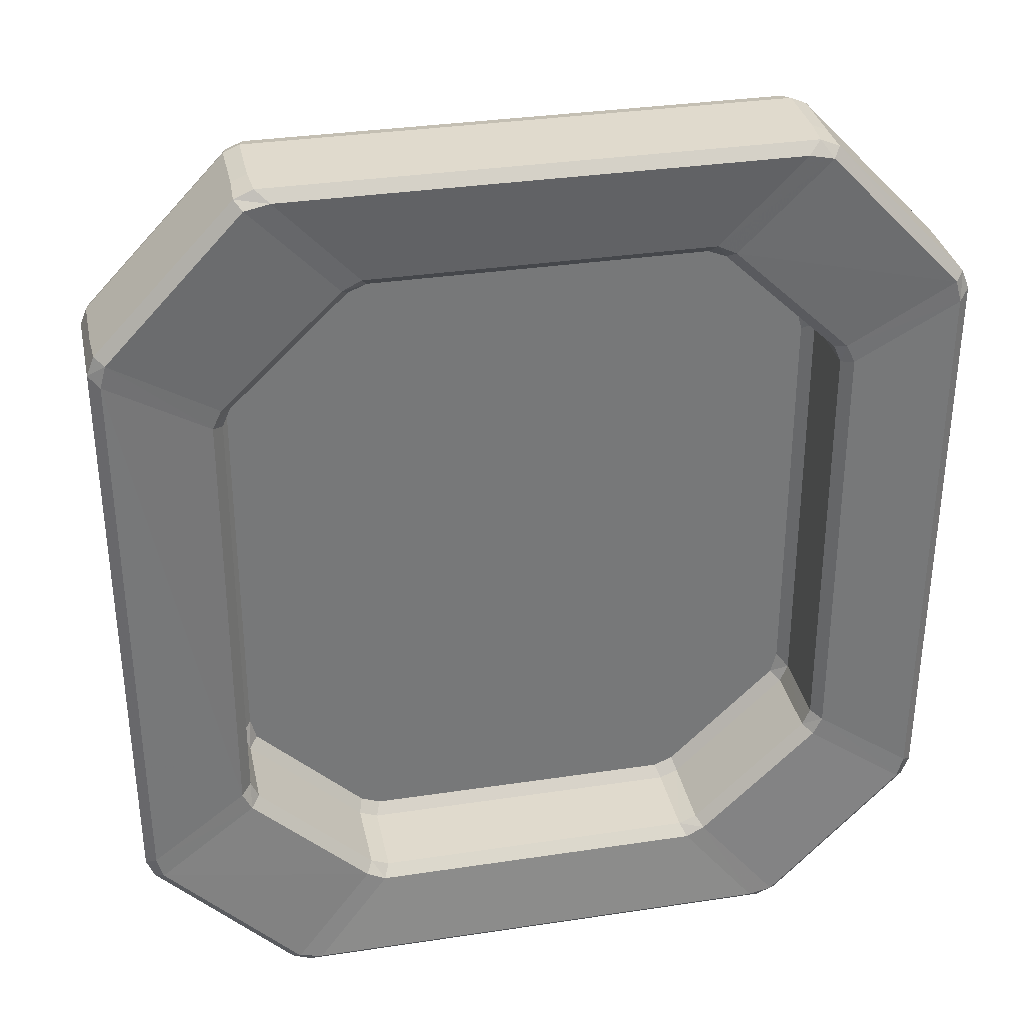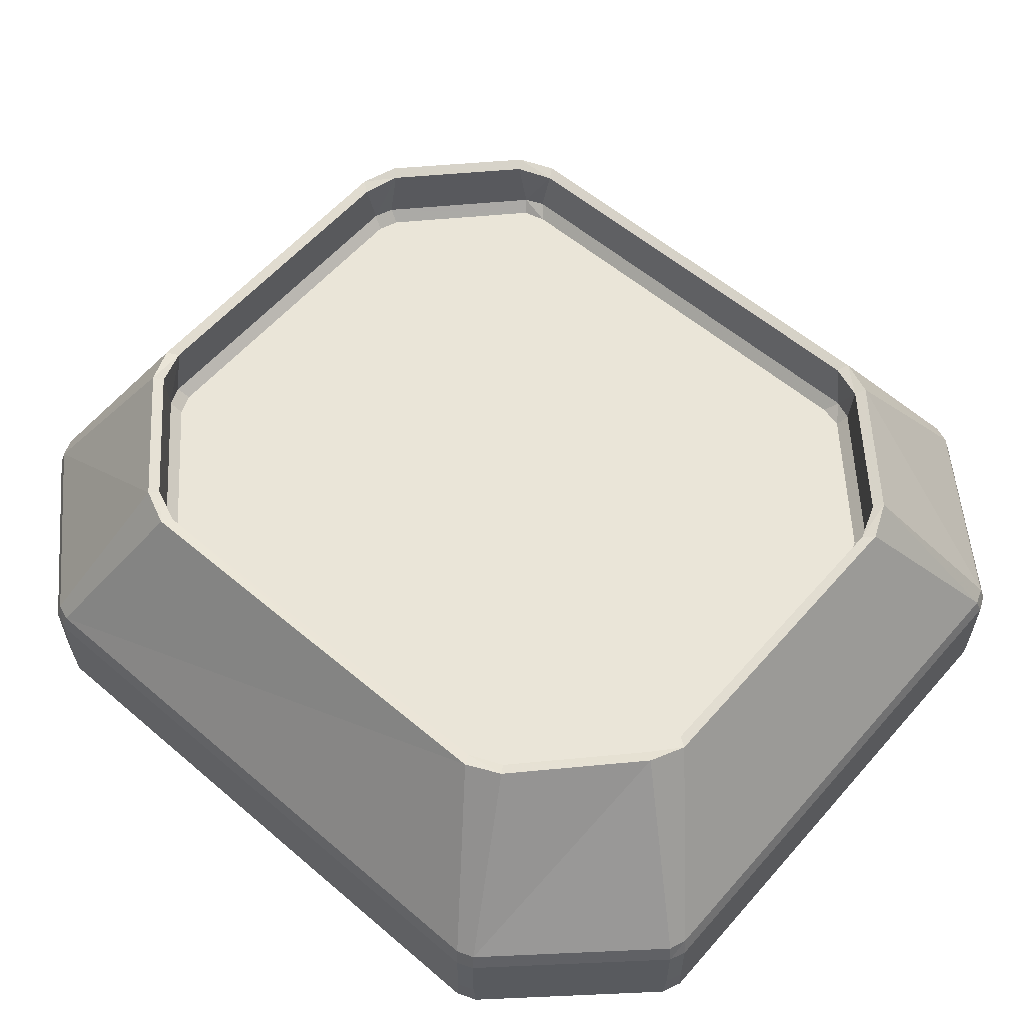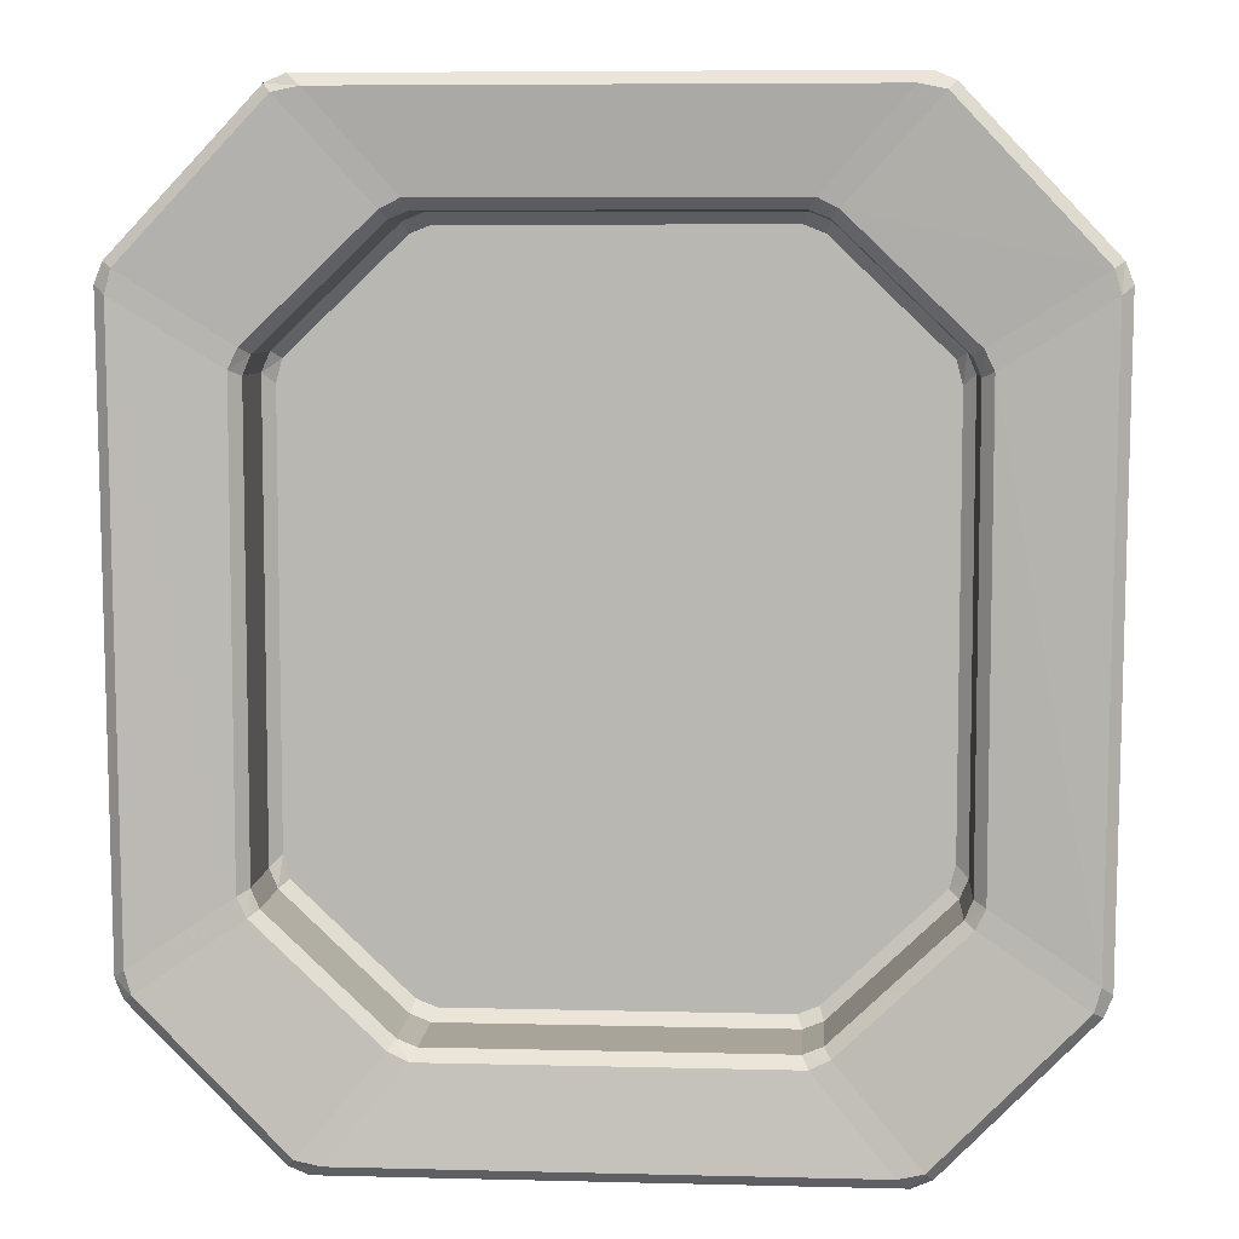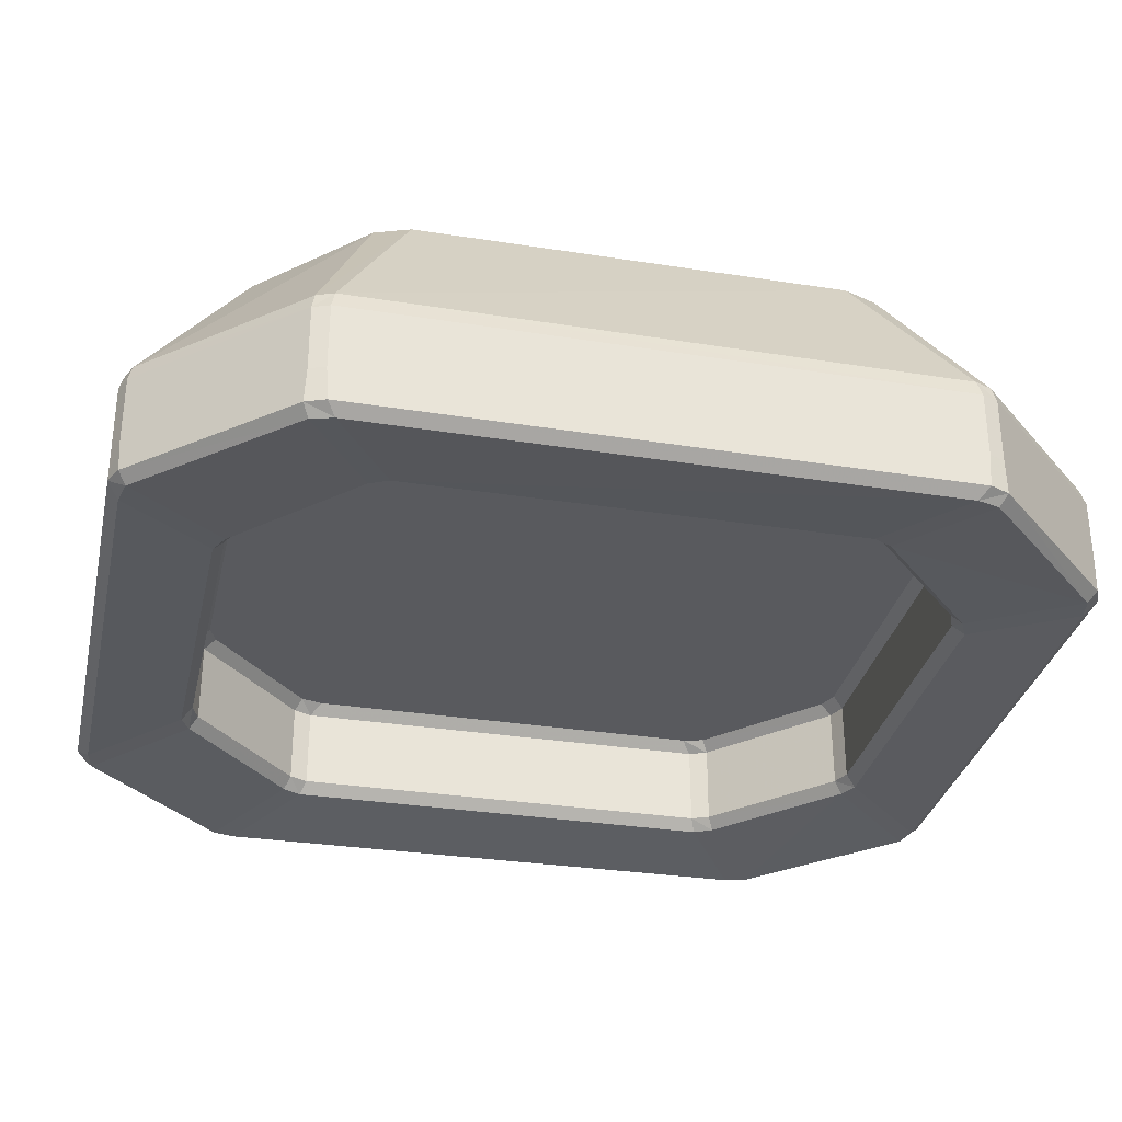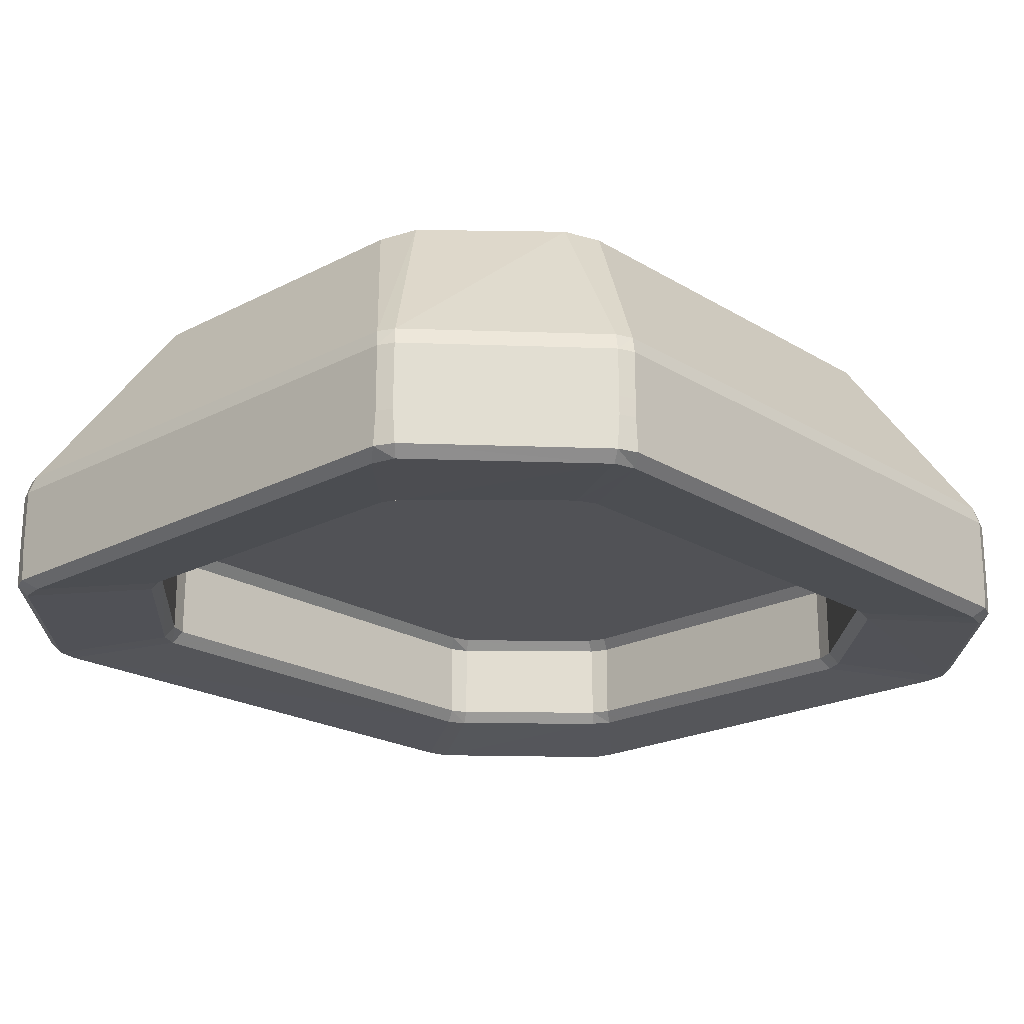
<metadata>
{"format":"obj","ext":"obj","renderer":"f3d","projection":"perspective","resolution":1024,"background":"white","views":[{"elev":33.0,"azim":168.2,"up":"+Y"},{"elev":58.8,"azim":130.9,"up":"+Z"},{"elev":7.1,"azim":-175.9,"up":"+Y"},{"elev":-31.8,"azim":-102.4,"up":"+Z"},{"elev":-21.2,"azim":-137.1,"up":"+Z"}]}
</metadata>
<code>
v -0.3635 0.9182 0.7922
v -0.3533 0.9816 0.7922
v -0.4167 1.024 0.7922
v -0.4224 0.9417 0.7922
v 0.4224 0.9417 0.7922
v 0.4167 1.024 0.7922
v 0.3533 0.9816 0.7922
v 0.3635 0.9182 0.7922
v -0.4224 2.288 0.7922
v -0.4167 2.206 0.7922
v -0.3533 2.248 0.7922
v -0.3635 2.312 0.7922
v 0.3635 2.312 0.7922
v 0.3533 2.248 0.7922
v 0.4167 2.206 0.7922
v 0.4224 2.288 0.7922
v -0.3635 2.312 0.3922
v -0.3533 2.248 0.3922
v -0.4167 2.206 0.3922
v -0.4224 2.288 0.3922
v 0.4224 2.288 0.3922
v 0.4167 2.206 0.3922
v 0.3533 2.248 0.3922
v 0.3635 2.312 0.3922
v -0.4224 0.9417 0.3922
v -0.4167 1.024 0.3922
v -0.3533 0.9816 0.3922
v -0.3635 0.9182 0.3922
v 0.3635 0.9182 0.3922
v 0.3533 0.9816 0.3922
v 0.4167 1.024 0.3922
v 0.4224 0.9417 0.3922
v 0.6089 1.119 0.3922
v 0.5747 1.174 0.3922
v 0.638 1.176 0.3922
v 0.638 1.176 0.7922
v 0.5747 1.174 0.7922
v 0.6089 1.119 0.7922
v 0.638 2.053 0.3922
v 0.5747 2.056 0.3922
v 0.6089 2.111 0.3922
v 0.6089 2.111 0.7922
v 0.5747 2.056 0.7922
v 0.638 2.053 0.7922
v -0.638 1.176 0.3922
v -0.5747 1.174 0.3922
v -0.6089 1.119 0.3922
v -0.6089 1.119 0.7922
v -0.5747 1.174 0.7922
v -0.638 1.176 0.7922
v -0.638 2.053 0.7922
v -0.5747 2.056 0.7922
v -0.6089 2.111 0.7922
v -0.6089 2.111 0.3922
v -0.5747 2.056 0.3922
v -0.638 2.053 0.3922
v -0.6591 2.867 0.8316
v -0.645 2.828 0.7922
v -0.5741 2.856 0.7922
v -0.5911 2.894 0.8316
v 0.5911 2.894 0.8316
v 0.5741 2.856 0.7922
v 0.645 2.828 0.7922
v 0.6591 2.867 0.8316
v 0.6591 2.867 0.3527
v 0.645 2.828 0.3922
v 0.5741 2.856 0.3922
v 0.5911 2.894 0.3527
v -0.5911 2.894 0.3527
v -0.5741 2.856 0.3922
v -0.645 2.828 0.3922
v -0.6591 2.867 0.3527
v -0.6591 0.3628 0.3527
v -0.645 0.4022 0.3922
v -0.5741 0.3738 0.3922
v -0.5911 0.3355 0.3527
v 0.5911 0.3355 0.3527
v 0.5741 0.3738 0.3922
v 0.645 0.4022 0.3922
v 0.6591 0.3628 0.3527
v 0.6591 0.3628 0.8316
v 0.645 0.4022 0.7922
v 0.5741 0.3738 0.7922
v 0.5911 0.3355 0.8316
v -0.5911 0.3355 0.8316
v -0.5741 0.3738 0.7922
v -0.645 0.4022 0.7922
v -0.6591 0.3628 0.8316
v 1.078 0.7623 0.3526
v 1.047 0.786 0.3922
v 1.068 0.8656 0.3922
v 1.106 0.8292 0.3526
v 1.106 0.8292 0.8318
v 1.068 0.8656 0.7922
v 1.047 0.786 0.7922
v 1.078 0.7623 0.8318
v 1.106 2.401 0.3526
v 1.068 2.364 0.3922
v 1.047 2.444 0.3922
v 1.078 2.468 0.3526
v 1.078 2.468 0.8318
v 1.047 2.444 0.7922
v 1.068 2.364 0.7922
v 1.106 2.401 0.8318
v -1.106 0.8292 0.3526
v -1.068 0.8656 0.3922
v -1.047 0.786 0.3922
v -1.078 0.7623 0.3526
v -1.078 0.7623 0.8318
v -1.047 0.786 0.7922
v -1.068 0.8656 0.7922
v -1.106 0.8292 0.8318
v -1.106 2.401 0.8318
v -1.068 2.364 0.7922
v -1.047 2.444 0.7922
v -1.078 2.468 0.8318
v -1.078 2.468 0.3526
v -1.047 2.444 0.3922
v -1.068 2.364 0.3922
v -1.106 2.401 0.3526
v -0.7051 2.879 1.055
v -0.6784 2.849 1.041
v -0.5517 2.894 1.029
v -0.5797 2.933 1.039
v 0.5797 2.933 1.039
v 0.5517 2.894 1.029
v 0.6784 2.849 1.041
v 0.7051 2.879 1.055
v 0.6825 2.896 0.01741
v 0.6584 2.868 0.05918
v 0.5923 2.894 0.05889
v 0.614 2.931 0.01634
v -0.614 2.931 0.01634
v -0.5923 2.894 0.05889
v -0.6584 2.868 0.05918
v -0.6825 2.896 0.01741
v -0.6815 0.3328 0.0173
v -0.6584 0.3621 0.05915
v -0.5923 0.3355 0.05889
v -0.6131 0.2987 0.01634
v 0.6131 0.2987 0.01634
v 0.5923 0.3355 0.05889
v 0.6584 0.3621 0.05915
v 0.6815 0.3328 0.0173
v 0.7049 0.3511 1.054
v 0.6793 0.3821 1.04
v 0.5517 0.3355 1.029
v 0.5781 0.2966 1.039
v -0.5781 0.2966 1.039
v -0.5517 0.3355 1.029
v -0.6793 0.3821 1.04
v -0.7049 0.3511 1.054
v 1.11 0.7422 0.01711
v 1.078 0.7629 0.05926
v 1.106 0.8281 0.0591
v 1.143 0.8095 0.01652
v 1.145 0.8441 1.042
v 1.106 0.8663 1.031
v 1.056 0.7414 1.038
v 1.09 0.7187 1.051
v 1.143 2.42 0.01667
v 1.106 2.402 0.05914
v 1.078 2.467 0.05927
v 1.111 2.487 0.01716
v 1.091 2.51 1.051
v 1.056 2.488 1.038
v 1.106 2.365 1.033
v 1.146 2.386 1.044
v -1.143 0.8095 0.01652
v -1.106 0.8281 0.0591
v -1.078 0.7629 0.05926
v -1.11 0.7422 0.01711
v -1.09 0.7187 1.051
v -1.056 0.7414 1.038
v -1.106 0.8663 1.031
v -1.145 0.8441 1.042
v -1.146 2.386 1.044
v -1.106 2.365 1.033
v -1.056 2.488 1.038
v -1.091 2.51 1.051
v -1.111 2.487 0.01716
v -1.078 2.467 0.05927
v -1.106 2.402 0.05914
v -1.143 2.42 0.01667
v -1.002 3.256 0.4309
v -0.9418 3.279 0.4331
v -0.9594 3.296 0.3707
v -1.016 3.271 0.3703
v 1.016 3.271 0.3703
v 0.9594 3.296 0.3707
v 0.9418 3.279 0.4331
v 1.002 3.256 0.4309
v 1.021 3.266 0.01454
v 0.9938 3.238 -0.02274
v 0.9041 3.256 -0.02154
v 0.952 3.296 0.01492
v 1.016 3.272 0.1352
v 0.96 3.296 0.1352
v 0.96 3.296 0.2014
v 1.016 3.272 0.2014
v -0.952 3.296 0.01492
v -0.9041 3.256 -0.02154
v -0.9938 3.238 -0.02274
v -1.021 3.266 0.01454
v -1.016 3.272 0.2014
v -0.96 3.296 0.2014
v -0.96 3.296 0.1352
v -1.016 3.272 0.1352
v -0.9686 -0.007326 -0.02261
v -0.8818 -0.02642 -0.02154
v -0.9253 -0.06582 0.01487
v -0.9947 -0.03671 0.01452
v 0.9947 -0.03671 0.01452
v 0.9253 -0.06582 0.01487
v 0.8818 -0.02642 -0.02154
v 0.9686 -0.007326 -0.02261
v 0.9899 -0.04157 0.3704
v 0.9769 -0.02647 0.4312
v 0.9166 -0.04938 0.4331
v 0.9327 -0.06582 0.3707
v 0.9893 -0.04217 0.2013
v 0.9333 -0.06582 0.2013
v 0.9333 -0.06582 0.1353
v 0.9893 -0.04217 0.1353
v -0.9327 -0.06582 0.3707
v -0.9166 -0.04938 0.4331
v -0.9769 -0.02647 0.4312
v -0.9899 -0.04157 0.3704
v -0.9333 -0.06582 0.2013
v -0.9893 -0.04217 0.2013
v -0.9893 -0.04217 0.1353
v -0.9333 -0.06582 0.1353
v 1.466 0.5024 -0.02244
v 1.488 0.5824 -0.02178
v 1.527 0.5498 0.01468
v 1.498 0.4799 0.01446
v 1.527 0.5424 0.3708
v 1.51 0.5552 0.4327
v 1.487 0.4958 0.4315
v 1.503 0.4848 0.3706
v 1.527 0.5419 0.2012
v 1.504 0.4854 0.2012
v 1.504 0.4854 0.1354
v 1.527 0.5419 0.1354
v 1.543 2.674 0.01464
v 1.503 2.643 -0.0219
v 1.482 2.723 -0.02251
v 1.515 2.745 0.01444
v 1.503 2.729 0.4313
v 1.525 2.669 0.4325
v 1.543 2.682 0.3708
v 1.52 2.74 0.3706
v 1.521 2.739 0.2012
v 1.543 2.682 0.2012
v 1.543 2.682 0.1354
v 1.521 2.739 0.1354
v -1.498 0.4799 0.01446
v -1.527 0.5498 0.01468
v -1.488 0.5824 -0.02178
v -1.466 0.5024 -0.02244
v -1.503 0.4848 0.3706
v -1.487 0.4958 0.4315
v -1.51 0.5552 0.4327
v -1.527 0.5424 0.3708
v -1.504 0.4854 0.2012
v -1.527 0.5419 0.2012
v -1.527 0.5419 0.1354
v -1.504 0.4854 0.1354
v -1.52 2.74 0.3706
v -1.543 2.682 0.3708
v -1.525 2.669 0.4325
v -1.503 2.729 0.4313
v -1.515 2.745 0.01444
v -1.482 2.723 -0.02251
v -1.503 2.643 -0.0219
v -1.543 2.674 0.01464
v -1.543 2.682 0.2012
v -1.521 2.739 0.2012
v -1.521 2.739 0.1354
v -1.543 2.682 0.1354
f 1 4 87 86
f 2 1 8 7
f 3 2 11 10
f 4 3 49 48
f 5 8 83 82
f 6 5 38 37
f 7 6 15 14
f 9 12 59 58
f 10 9 53 52
f 12 11 14 13
f 13 16 63 62
f 16 15 43 42
f 17 20 71 70
f 18 17 24 23
f 19 18 27 26
f 20 19 55 54
f 21 24 67 66
f 22 21 41 40
f 23 22 31 30
f 25 28 75 74
f 26 25 47 46
f 28 27 30 29
f 29 32 79 78
f 32 31 34 33
f 33 35 91 90
f 35 34 40 39
f 36 38 95 94
f 37 36 44 43
f 39 41 99 98
f 42 44 103 102
f 45 47 107 106
f 46 45 56 55
f 48 50 111 110
f 50 49 52 51
f 51 53 115 114
f 54 56 119 118
f 57 60 123 122
f 58 57 116 115
f 60 59 62 61
f 61 64 127 126
f 64 63 102 101
f 65 68 131 130
f 66 65 100 99
f 68 67 70 69
f 69 72 135 134
f 72 71 118 117
f 73 76 139 138
f 74 73 108 107
f 76 75 78 77
f 77 80 143 142
f 80 79 90 89
f 81 84 147 146
f 82 81 96 95
f 84 83 86 85
f 85 88 151 150
f 88 87 110 109
f 89 92 155 154
f 92 91 98 97
f 93 96 159 158
f 94 93 104 103
f 97 100 163 162
f 101 104 167 166
f 105 108 171 170
f 106 105 120 119
f 109 112 175 174
f 112 111 114 113
f 113 116 179 178
f 117 120 183 182
f 121 124 186 185
f 122 121 180 179
f 124 123 126 125
f 125 128 192 191
f 128 127 166 165
f 129 132 195 194
f 130 129 164 163
f 132 131 134 133
f 133 136 203 202
f 136 135 182 181
f 137 140 210 209
f 138 137 172 171
f 140 139 142 141
f 141 144 216 215
f 144 143 154 153
f 145 148 219 218
f 146 145 160 159
f 148 147 150 149
f 149 152 227 226
f 152 151 174 173
f 153 156 234 233
f 156 155 162 161
f 157 160 239 238
f 158 157 168 167
f 161 164 247 246
f 165 168 250 249
f 169 172 260 259
f 170 169 184 183
f 173 176 263 262
f 176 175 178 177
f 177 180 272 271
f 181 184 275 274
f 185 188 269 272
f 187 186 191 190
f 188 187 206 205
f 189 192 249 252
f 190 189 200 199
f 193 196 198 197
f 194 193 248 247
f 196 195 202 201
f 197 200 253 256
f 199 198 207 206
f 201 204 208 207
f 204 203 274 273
f 205 208 279 278
f 209 212 257 260
f 211 210 215 214
f 212 211 232 231
f 213 216 233 236
f 214 213 224 223
f 217 220 222 221
f 218 217 240 239
f 220 219 226 225
f 221 224 243 242
f 223 222 229 232
f 225 228 230 229
f 228 227 262 261
f 231 230 265 268
f 235 234 246 245
f 236 235 244 243
f 237 240 242 241
f 238 237 251 250
f 241 244 255 254
f 245 248 256 255
f 252 251 254 253
f 258 257 268 267
f 259 258 276 275
f 261 264 266 265
f 264 263 271 270
f 267 266 277 280
f 270 269 278 277
f 273 276 280 279
f 2 7 14 11
f 187 190 199 206
f 18 23 30 27
f 229 222 220 225
f 237 241 254 251
f 266 264 270 277
f 217 221 242 240
f 31 22 40 34
f 253 200 189 252
f 15 6 37 43
f 230 228 261 265
f 3 10 52 49
f 188 205 278 269
f 19 26 46 55
f 12 13 62 59
f 24 17 70 67
f 28 29 78 75
f 8 1 86 83
f 35 39 98 91
f 44 36 94 103
f 50 51 114 111
f 56 45 106 119
f 32 33 90 79
f 38 5 82 95
f 16 42 102 63
f 41 21 66 99
f 4 48 110 87
f 47 25 74 107
f 20 54 118 71
f 53 9 58 115
f 60 61 126 123
f 68 69 134 131
f 76 77 142 139
f 84 85 150 147
f 92 97 162 155
f 104 93 158 167
f 112 113 178 175
f 120 105 170 183
f 80 89 154 143
f 96 81 146 159
f 64 101 166 127
f 100 65 130 163
f 88 109 174 151
f 108 73 138 171
f 72 117 182 135
f 116 57 122 179
f 124 125 191 186
f 132 133 202 195
f 140 141 215 210
f 148 149 226 219
f 156 161 246 234
f 168 157 238 250
f 176 177 271 263
f 184 169 259 275
f 144 153 233 216
f 160 145 218 239
f 128 165 249 192
f 164 129 194 247
f 152 173 262 227
f 172 137 209 260
f 136 181 274 203
f 180 121 185 272
f 207 198 196 201
f 279 208 204 273
f 258 267 280 276
f 212 231 268 257
f 211 214 223 232
f 243 224 213 236
f 255 244 235 245
f 193 197 256 248
f 1 2 3 4
f 5 6 7 8
f 9 10 11 12
f 13 14 15 16
f 17 18 19 20
f 21 22 23 24
f 25 26 27 28
f 29 30 31 32
f 33 34 35
f 36 37 38
f 39 40 41
f 42 43 44
f 45 46 47
f 48 49 50
f 51 52 53
f 54 55 56
f 57 58 59 60
f 61 62 63 64
f 65 66 67 68
f 69 70 71 72
f 73 74 75 76
f 77 78 79 80
f 81 82 83 84
f 85 86 87 88
f 89 90 91 92
f 93 94 95 96
f 97 98 99 100
f 101 102 103 104
f 105 106 107 108
f 109 110 111 112
f 113 114 115 116
f 117 118 119 120
f 121 122 123 124
f 125 126 127 128
f 129 130 131 132
f 133 134 135 136
f 137 138 139 140
f 141 142 143 144
f 145 146 147 148
f 149 150 151 152
f 153 154 155 156
f 157 158 159 160
f 161 162 163 164
f 165 166 167 168
f 169 170 171 172
f 173 174 175 176
f 177 178 179 180
f 181 182 183 184
f 185 186 187 188
f 189 190 191 192
f 193 194 195 196
f 197 198 199 200
f 201 202 203 204
f 205 206 207 208
f 209 210 211 212
f 213 214 215 216
f 217 218 219 220
f 221 222 223 224
f 225 226 227 228
f 229 230 231 232
f 233 234 235 236
f 237 238 239 240
f 241 242 243 244
f 245 246 247 248
f 249 250 251 252
f 253 254 255 256
f 257 258 259 260
f 261 262 263 264
f 265 266 267 268
f 269 270 271 272
f 273 274 275 276
f 277 278 279 280

</code>
